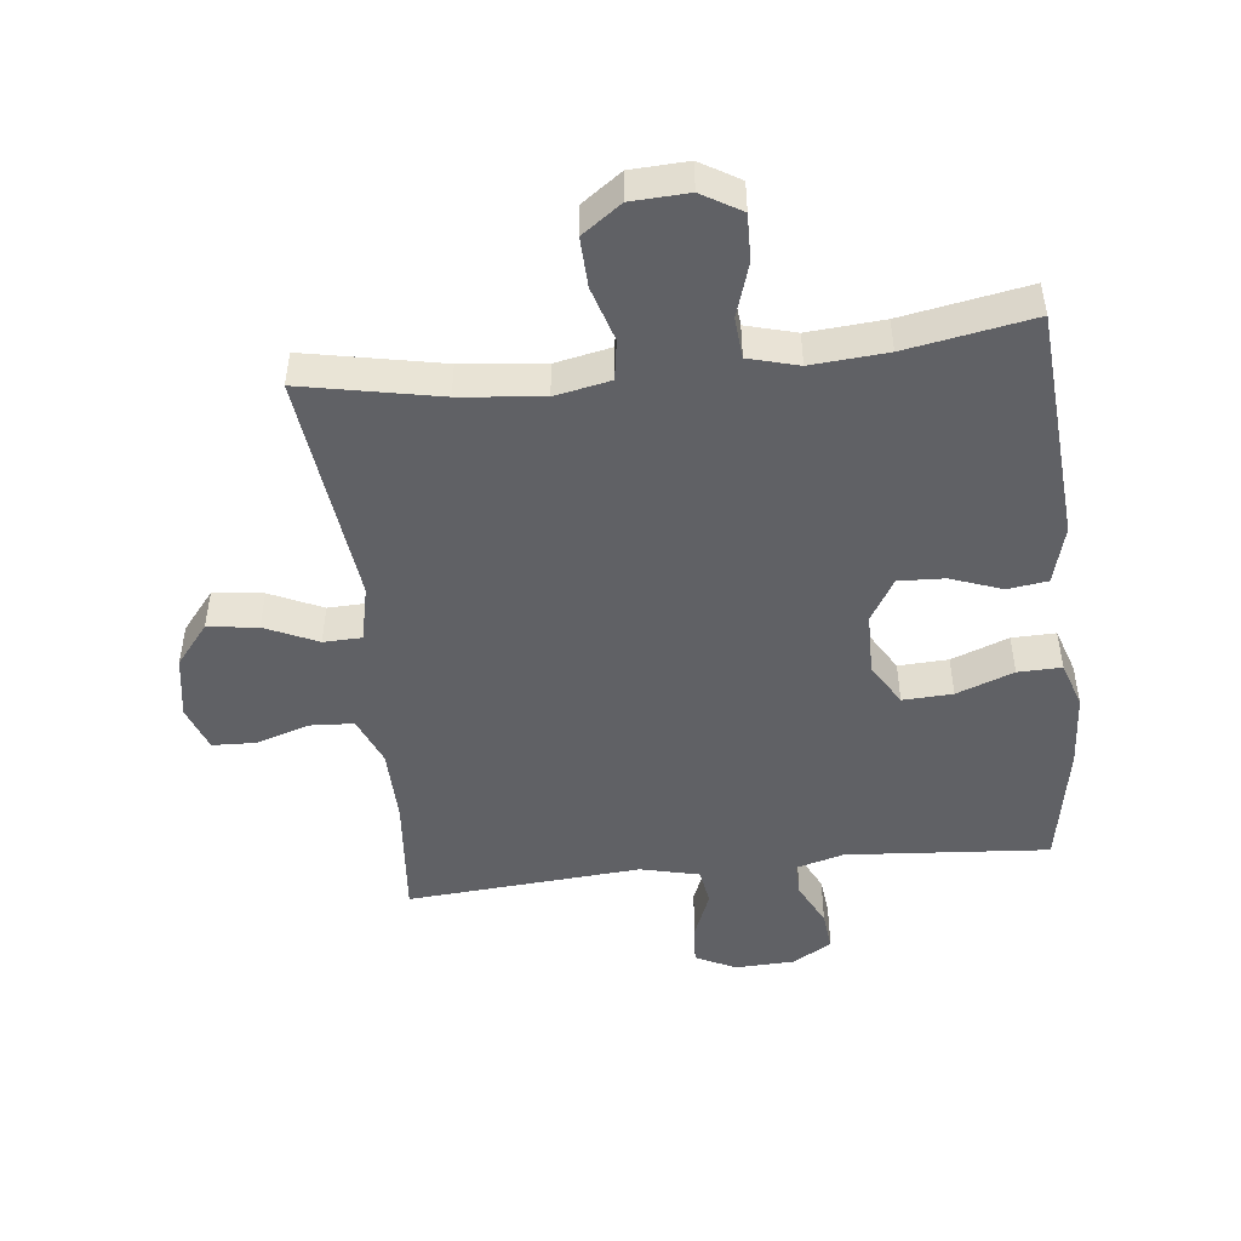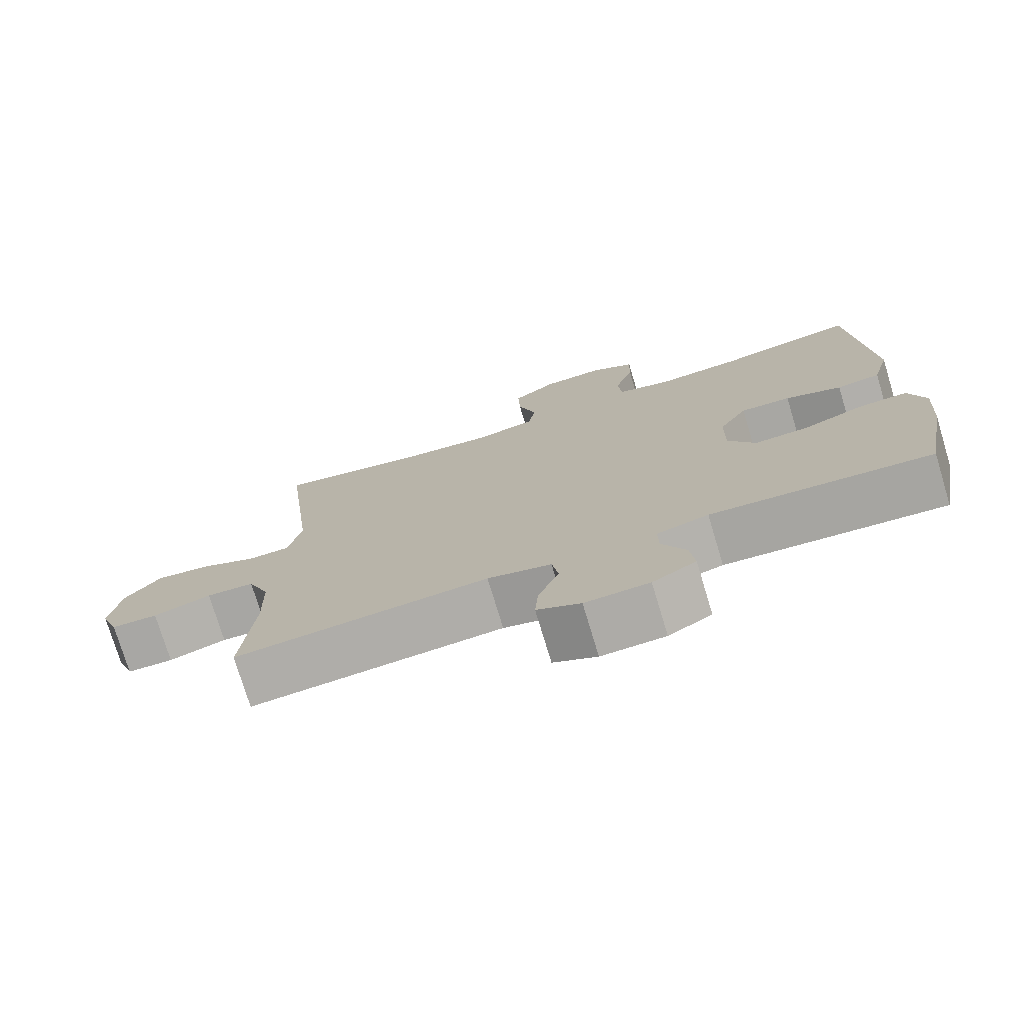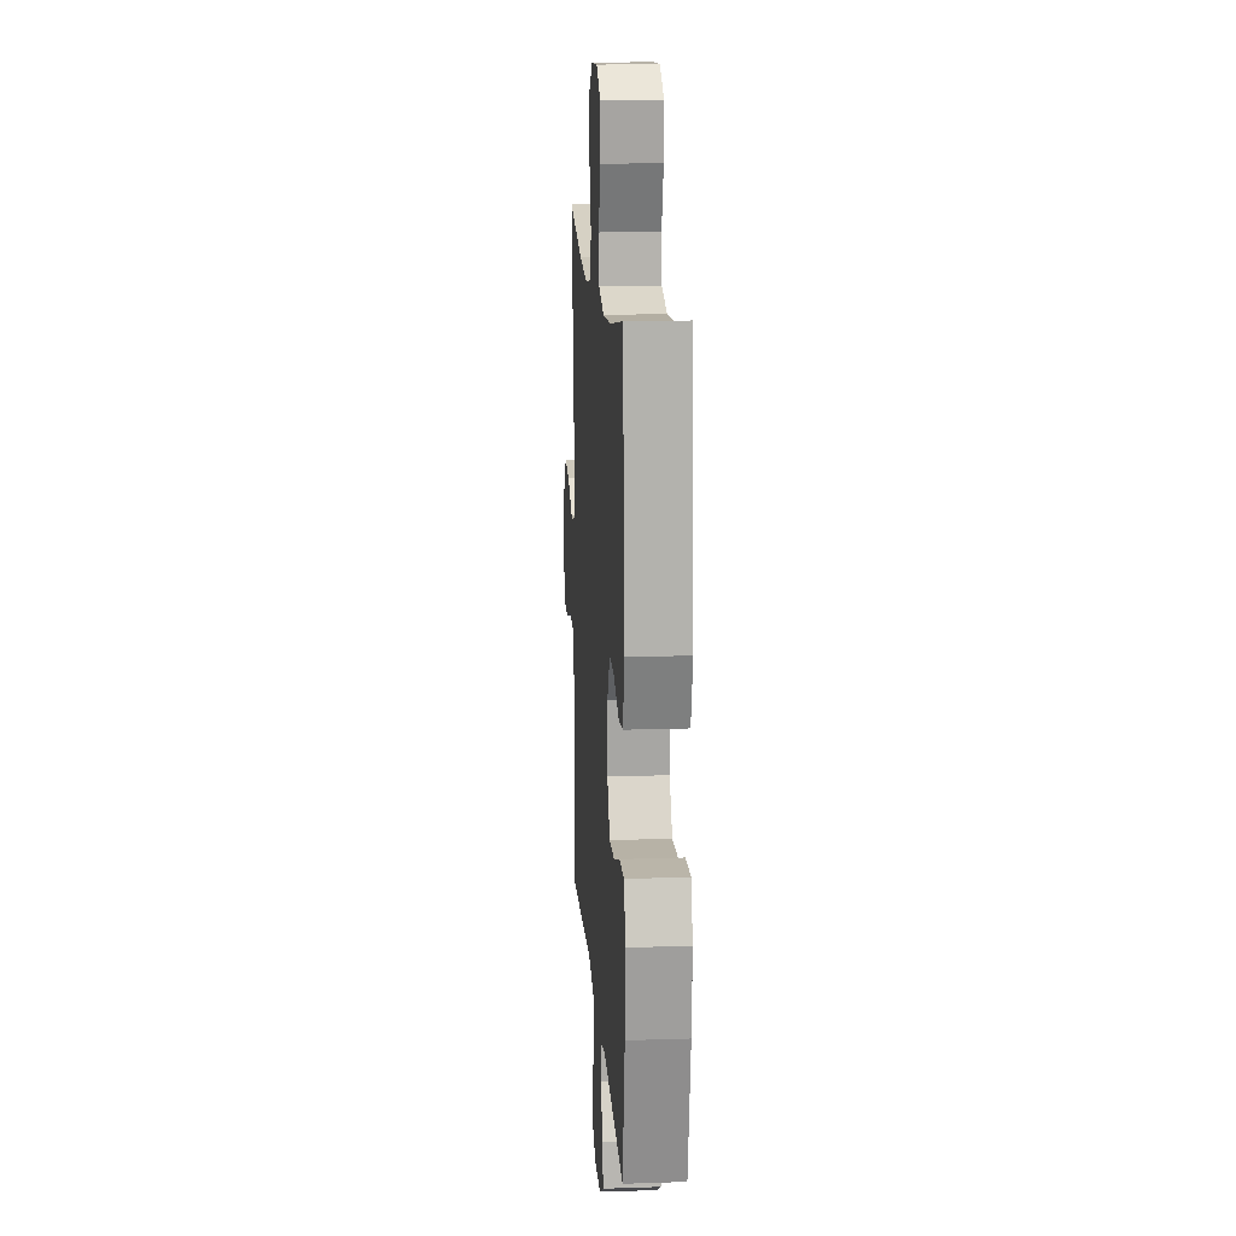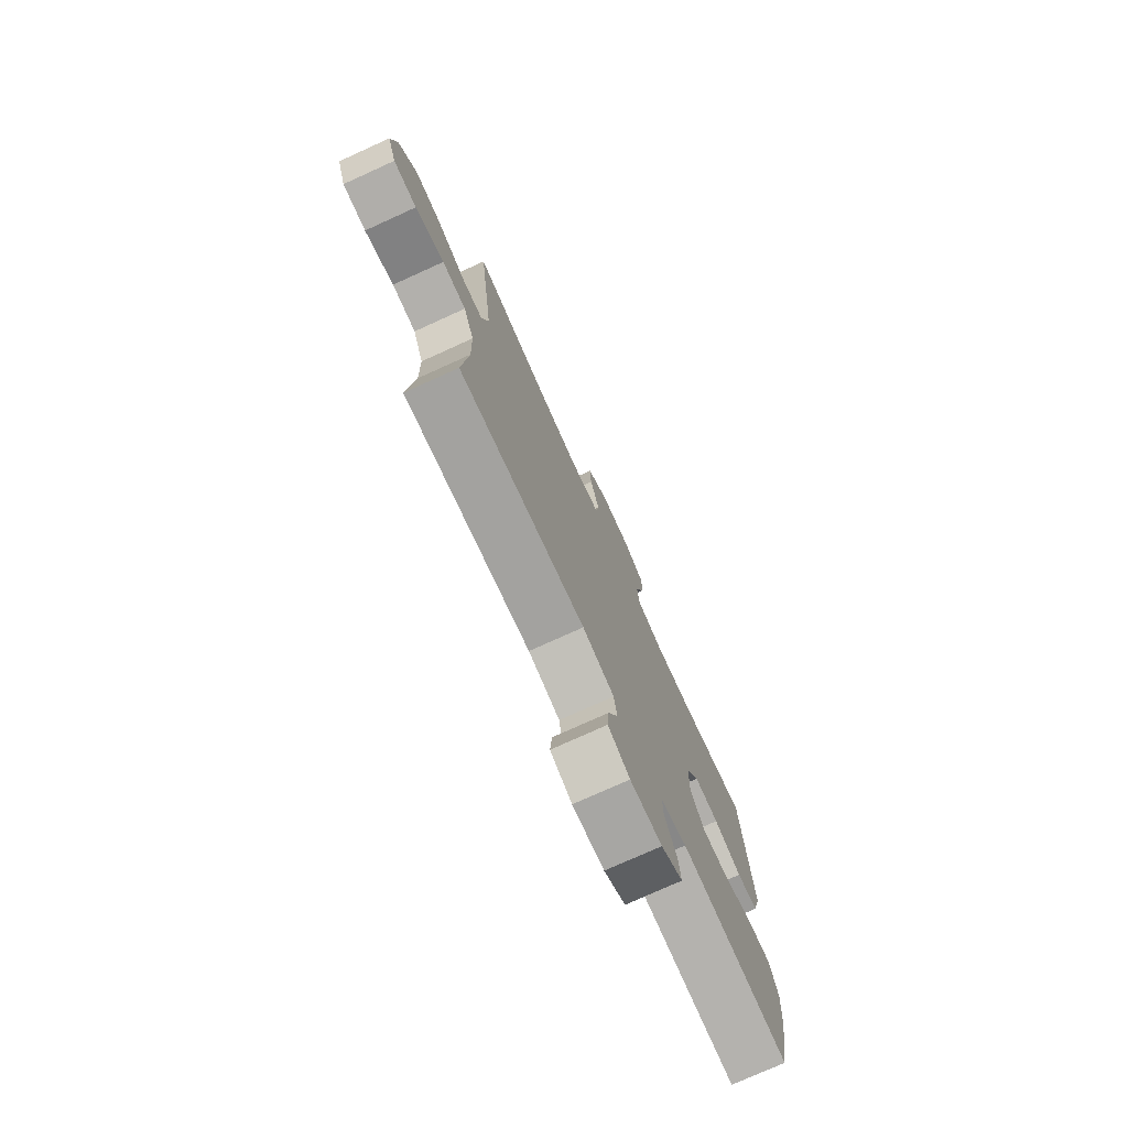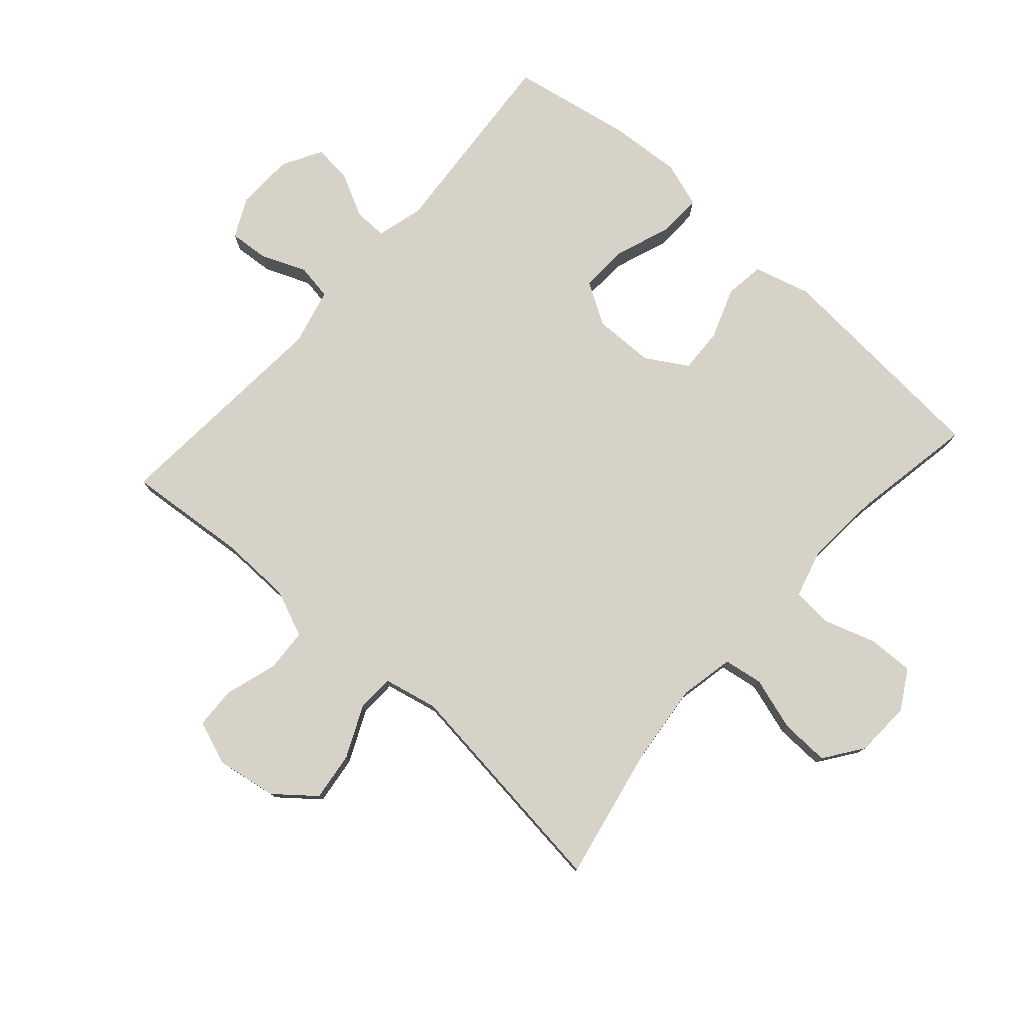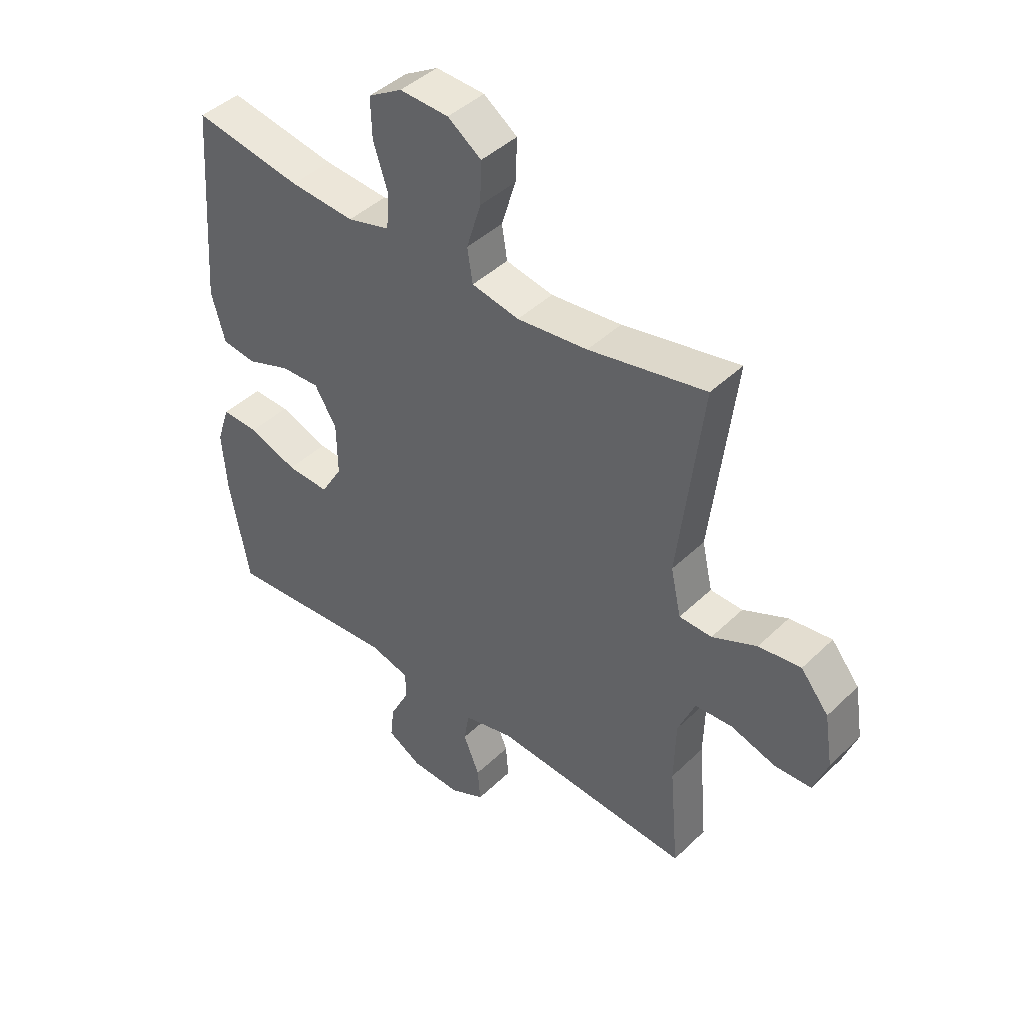
<metadata>
{"format":"obj","ext":"obj","renderer":"f3d","projection":"perspective","resolution":1024,"background":"white","views":[{"elev":-48.7,"azim":6.4,"up":"+Y"},{"elev":-75.6,"azim":16.8,"up":"+Z"},{"elev":15.2,"azim":86.0,"up":"+Z"},{"elev":-76.1,"azim":-65.6,"up":"+Z"},{"elev":78.2,"azim":-48.4,"up":"+Y"},{"elev":43.2,"azim":-138.4,"up":"+Z"}]}
</metadata>
<code>
o path1148
v 0.3305 0.0375 0.4707
v 0.2111 0.0375 0.4616
v 0.1327 0.0375 0.483
v 0.1272 0.0375 0.547
v 0.1545 0.0375 0.6312
v 0.1567 0.0375 0.7046
v 0.0944 0.0375 0.7414
v 0.00449 0.0375 0.7373
v -0.05734 0.0375 0.6932
v -0.05466 0.0375 0.6153
v -0.02827 0.0375 0.5294
v -0.03824 0.0375 0.4666
v -0.1257 0.0375 0.449
v -0.2561 0.0375 0.463
v -0.4722 0.0375 0.5062
v -0.4283 0.0375 0.1424
v -0.4476 0.0375 0.05489
v -0.5078 0.0375 0.05307
v -0.5902 0.0375 0.09067
v -0.6686 0.0375 0.1006
v -0.7202 0.0375 0.03694
v -0.7358 0.0375 -0.06058
v -0.7096 0.0375 -0.1311
v -0.6422 0.0375 -0.1336
v -0.5584 0.0375 -0.1072
v -0.4893 0.0375 -0.1112
v -0.4578 0.0375 -0.1865
v -0.455 0.0375 -0.3022
v -0.4722 0.0375 -0.4957
v -0.1052 0.0375 -0.4684
v -0.0132 0.0375 -0.4905
v -0.003944 0.0375 -0.5476
v -0.03374 0.0375 -0.6207
v -0.03872 0.0375 -0.6833
v 0.02444 0.0375 -0.7141
v 0.1169 0.0375 -0.7106
v 0.1794 0.0375 -0.675
v 0.1727 0.0375 -0.6131
v 0.138 0.0375 -0.5444
v 0.1368 0.0375 -0.4915
v 0.2117 0.0375 -0.471
v 0.5295 0.0375 -0.4957
v 0.5652 0.0375 -0.302
v 0.5735 0.0375 -0.1872
v 0.5496 0.0375 -0.1149
v 0.481 0.0375 -0.1166
v 0.3912 0.0375 -0.1499
v 0.3129 0.0375 -0.1536
v 0.273 0.0375 -0.08691
v 0.2746 0.0375 0.009951
v 0.3149 0.0375 0.07662
v 0.3871 0.0375 0.07349
v 0.4682 0.0375 0.04406
v 0.5311 0.0375 0.0526
v 0.5561 0.0375 0.1433
v 0.5295 0.0375 0.5062
v 0.3305 -0.0375 0.4707
v 0.2111 -0.0375 0.4616
v 0.1327 -0.0375 0.483
v 0.1272 -0.0375 0.547
v 0.1545 -0.0375 0.6312
v 0.1567 -0.0375 0.7046
v 0.0944 -0.0375 0.7414
v 0.00449 -0.0375 0.7373
v -0.05734 -0.0375 0.6932
v -0.05466 -0.0375 0.6153
v -0.02827 -0.0375 0.5294
v -0.03824 -0.0375 0.4666
v -0.1257 -0.0375 0.449
v -0.2561 -0.0375 0.463
v -0.4722 -0.0375 0.5062
v -0.4283 -0.0375 0.1424
v -0.4476 -0.0375 0.05489
v -0.5078 -0.0375 0.05307
v -0.5902 -0.0375 0.09067
v -0.6686 -0.0375 0.1006
v -0.7202 -0.0375 0.03694
v -0.7358 -0.0375 -0.06058
v -0.7096 -0.0375 -0.1311
v -0.6422 -0.0375 -0.1336
v -0.5584 -0.0375 -0.1072
v -0.4893 -0.0375 -0.1112
v -0.4578 -0.0375 -0.1865
v -0.455 -0.0375 -0.3022
v -0.4722 -0.0375 -0.4957
v -0.1052 -0.0375 -0.4684
v -0.0132 -0.0375 -0.4905
v -0.003944 -0.0375 -0.5476
v -0.03374 -0.0375 -0.6207
v -0.03872 -0.0375 -0.6833
v 0.02444 -0.0375 -0.7141
v 0.1169 -0.0375 -0.7106
v 0.1794 -0.0375 -0.675
v 0.1727 -0.0375 -0.6131
v 0.138 -0.0375 -0.5444
v 0.1368 -0.0375 -0.4915
v 0.2117 -0.0375 -0.471
v 0.5295 -0.0375 -0.4957
v 0.5652 -0.0375 -0.302
v 0.5735 -0.0375 -0.1872
v 0.5496 -0.0375 -0.1149
v 0.481 -0.0375 -0.1166
v 0.3912 -0.0375 -0.1499
v 0.3129 -0.0375 -0.1536
v 0.273 -0.0375 -0.08691
v 0.2746 -0.0375 0.009951
v 0.3149 -0.0375 0.07662
v 0.3871 -0.0375 0.07349
v 0.4682 -0.0375 0.04406
v 0.5311 -0.0375 0.0526
v 0.5561 -0.0375 0.1433
v 0.5295 -0.0375 0.5062
v 0.5652 0.0375 -0.302
v 0.5735 0.0375 -0.1872
v 0.5496 0.0375 -0.1149
v 0.5496 0.0375 -0.1149
v 0.5311 0.0375 0.0526
v 0.5311 0.0375 0.0526
v 0.5561 0.0375 0.1433
v 0.481 0.0375 -0.1166
v 0.5295 0.0375 -0.4957
v 0.5295 0.0375 -0.4957
v 0.5295 0.0375 0.5062
v 0.5295 0.0375 0.5062
v 0.4682 0.0375 0.04406
v 0.3912 0.0375 -0.1499
v 0.3871 0.0375 0.07349
v 0.3305 0.0375 0.4707
v 0.3129 0.0375 -0.1536
v 0.3129 0.0375 -0.1536
v 0.3149 0.0375 0.07662
v 0.3149 0.0375 0.07662
v 0.2111 0.0375 0.4616
v 0.2117 0.0375 -0.471
v 0.2746 0.0375 0.009951
v 0.273 0.0375 -0.08691
v 0.1368 0.0375 -0.4915
v 0.1368 0.0375 -0.4915
v 0.1327 0.0375 0.483
v 0.1327 0.0375 0.483
v 0.1169 0.0375 -0.7106
v 0.1794 0.0375 -0.675
v 0.1794 0.0375 -0.675
v 0.1727 0.0375 -0.6131
v 0.138 0.0375 -0.5444
v 0.1545 0.0375 0.6312
v 0.1567 0.0375 0.7046
v 0.1567 0.0375 0.7046
v 0.0944 0.0375 0.7414
v 0.1272 0.0375 0.547
v 0.02444 0.0375 -0.7141
v 0.00449 0.0375 0.7373
v -0.03872 0.0375 -0.6833
v -0.03872 0.0375 -0.6833
v -0.05734 0.0375 0.6932
v -0.03374 0.0375 -0.6207
v -0.003944 0.0375 -0.5476
v -0.0132 0.0375 -0.4905
v -0.0132 0.0375 -0.4905
v -0.1052 0.0375 -0.4684
v -0.02827 0.0375 0.5294
v -0.03824 0.0375 0.4666
v -0.03824 0.0375 0.4666
v -0.05466 0.0375 0.6153
v -0.1257 0.0375 0.449
v -0.2561 0.0375 0.463
v -0.4722 0.0375 -0.4957
v -0.4722 0.0375 -0.4957
v -0.4283 0.0375 0.1424
v -0.4476 0.0375 0.05489
v -0.4476 0.0375 0.05489
v -0.4722 0.0375 0.5062
v -0.4722 0.0375 0.5062
v -0.4578 0.0375 -0.1865
v -0.455 0.0375 -0.3022
v -0.5078 0.0375 0.05307
v -0.4893 0.0375 -0.1112
v -0.4893 0.0375 -0.1112
v -0.5584 0.0375 -0.1072
v -0.5902 0.0375 0.09067
v -0.6422 0.0375 -0.1336
v -0.6686 0.0375 0.1006
v -0.7096 0.0375 -0.1311
v -0.7096 0.0375 -0.1311
v -0.7202 0.0375 0.03694
v -0.7358 0.0375 -0.06058
v 0.5652 -0.0375 -0.302
v 0.5735 -0.0375 -0.1872
v 0.5496 -0.0375 -0.1149
v 0.5496 -0.0375 -0.1149
v 0.5311 -0.0375 0.0526
v 0.5311 -0.0375 0.0526
v 0.5561 -0.0375 0.1433
v 0.481 -0.0375 -0.1166
v 0.5295 -0.0375 -0.4957
v 0.5295 -0.0375 -0.4957
v 0.5295 -0.0375 0.5062
v 0.5295 -0.0375 0.5062
v 0.4682 -0.0375 0.04406
v 0.3912 -0.0375 -0.1499
v 0.3871 -0.0375 0.07349
v 0.3305 -0.0375 0.4707
v 0.3129 -0.0375 -0.1536
v 0.3129 -0.0375 -0.1536
v 0.3149 -0.0375 0.07662
v 0.3149 -0.0375 0.07662
v 0.2111 -0.0375 0.4616
v 0.2117 -0.0375 -0.471
v 0.2746 -0.0375 0.009951
v 0.273 -0.0375 -0.08691
v 0.1368 -0.0375 -0.4915
v 0.1368 -0.0375 -0.4915
v 0.1327 -0.0375 0.483
v 0.1327 -0.0375 0.483
v 0.1169 -0.0375 -0.7106
v 0.1794 -0.0375 -0.675
v 0.1794 -0.0375 -0.675
v 0.1727 -0.0375 -0.6131
v 0.138 -0.0375 -0.5444
v 0.1545 -0.0375 0.6312
v 0.1567 -0.0375 0.7046
v 0.1567 -0.0375 0.7046
v 0.0944 -0.0375 0.7414
v 0.1272 -0.0375 0.547
v 0.02444 -0.0375 -0.7141
v 0.00449 -0.0375 0.7373
v -0.03872 -0.0375 -0.6833
v -0.03872 -0.0375 -0.6833
v -0.05734 -0.0375 0.6932
v -0.03374 -0.0375 -0.6207
v -0.003944 -0.0375 -0.5476
v -0.0132 -0.0375 -0.4905
v -0.0132 -0.0375 -0.4905
v -0.1052 -0.0375 -0.4684
v -0.02827 -0.0375 0.5294
v -0.03824 -0.0375 0.4666
v -0.03824 -0.0375 0.4666
v -0.05466 -0.0375 0.6153
v -0.1257 -0.0375 0.449
v -0.2561 -0.0375 0.463
v -0.4722 -0.0375 -0.4957
v -0.4722 -0.0375 -0.4957
v -0.4283 -0.0375 0.1424
v -0.4476 -0.0375 0.05489
v -0.4476 -0.0375 0.05489
v -0.4722 -0.0375 0.5062
v -0.4722 -0.0375 0.5062
v -0.4578 -0.0375 -0.1865
v -0.455 -0.0375 -0.3022
v -0.5078 -0.0375 0.05307
v -0.4893 -0.0375 -0.1112
v -0.4893 -0.0375 -0.1112
v -0.5584 -0.0375 -0.1072
v -0.5902 -0.0375 0.09067
v -0.6422 -0.0375 -0.1336
v -0.6686 -0.0375 0.1006
v -0.7096 -0.0375 -0.1311
v -0.7096 -0.0375 -0.1311
v -0.7202 -0.0375 0.03694
v -0.7358 -0.0375 -0.06058
f 220 223 226
f 257 255 260
f 243 209 239
f 253 259 255
f 231 211 232
f 211 210 232
f 208 203 211
f 227 225 230
f 202 193 197
f 213 224 235
f 187 208 195
f 259 254 256
f 211 231 219
f 243 239 240
f 239 209 236
f 207 205 202
f 244 210 209
f 193 199 191
f 213 205 207
f 238 226 229
f 238 220 226
f 216 218 215
f 215 219 230
f 236 213 235
f 188 200 187
f 210 211 203
f 253 251 250
f 244 209 243
f 236 205 213
f 200 188 194
f 248 210 244
f 189 194 188
f 235 224 238
f 201 199 193
f 224 220 238
f 230 219 231
f 259 253 254
f 219 215 218
f 187 200 208
f 243 240 246
f 209 205 236
f 223 220 221
f 232 210 234
f 254 253 250
f 241 234 249
f 248 244 251
f 202 201 193
f 202 205 201
f 248 234 210
f 260 255 259
f 200 203 208
f 225 215 230
f 250 251 244
f 249 234 248
f 43 44 100 99
f 44 116 190 100
f 118 55 111 192
f 45 46 102 101
f 122 43 99 196
f 55 124 198 111
f 53 54 110 109
f 46 47 103 102
f 52 53 109 108
f 56 1 57 112
f 47 130 204 103
f 132 52 108 206
f 1 2 58 57
f 41 42 98 97
f 50 51 107 106
f 48 49 105 104
f 49 50 106 105
f 138 41 97 212
f 2 140 214 58
f 36 143 217 92
f 37 38 94 93
f 38 39 95 94
f 5 148 222 61
f 6 7 63 62
f 4 5 61 60
f 39 40 96 95
f 3 4 60 59
f 35 36 92 91
f 7 8 64 63
f 154 35 91 228
f 8 9 65 64
f 33 34 90 89
f 32 33 89 88
f 159 32 88 233
f 30 31 87 86
f 11 163 237 67
f 10 11 67 66
f 9 10 66 65
f 12 13 69 68
f 13 14 70 69
f 168 30 86 242
f 16 171 245 72
f 173 16 72 247
f 14 15 71 70
f 27 28 84 83
f 17 18 74 73
f 178 27 83 252
f 28 29 85 84
f 25 26 82 81
f 18 19 75 74
f 24 25 81 80
f 19 20 76 75
f 184 24 80 258
f 20 21 77 76
f 22 23 79 78
f 21 22 78 77
f 146 152 149
f 183 186 181
f 169 165 135
f 179 181 185
f 157 158 137
f 137 158 136
f 134 137 129
f 153 156 151
f 128 123 119
f 139 161 150
f 113 121 134
f 185 182 180
f 137 145 157
f 169 166 165
f 165 162 135
f 133 128 131
f 170 135 136
f 119 117 125
f 139 133 131
f 164 155 152
f 164 152 146
f 142 141 144
f 141 156 145
f 162 161 139
f 114 113 126
f 136 129 137
f 179 176 177
f 170 169 135
f 162 139 131
f 126 120 114
f 174 170 136
f 115 114 120
f 161 164 150
f 127 119 125
f 150 164 146
f 156 157 145
f 185 180 179
f 145 144 141
f 113 134 126
f 169 172 166
f 135 162 131
f 149 147 146
f 158 160 136
f 180 176 179
f 167 175 160
f 174 177 170
f 128 119 127
f 128 127 131
f 174 136 160
f 186 185 181
f 126 134 129
f 151 156 141
f 176 170 177
f 175 174 160

</code>
